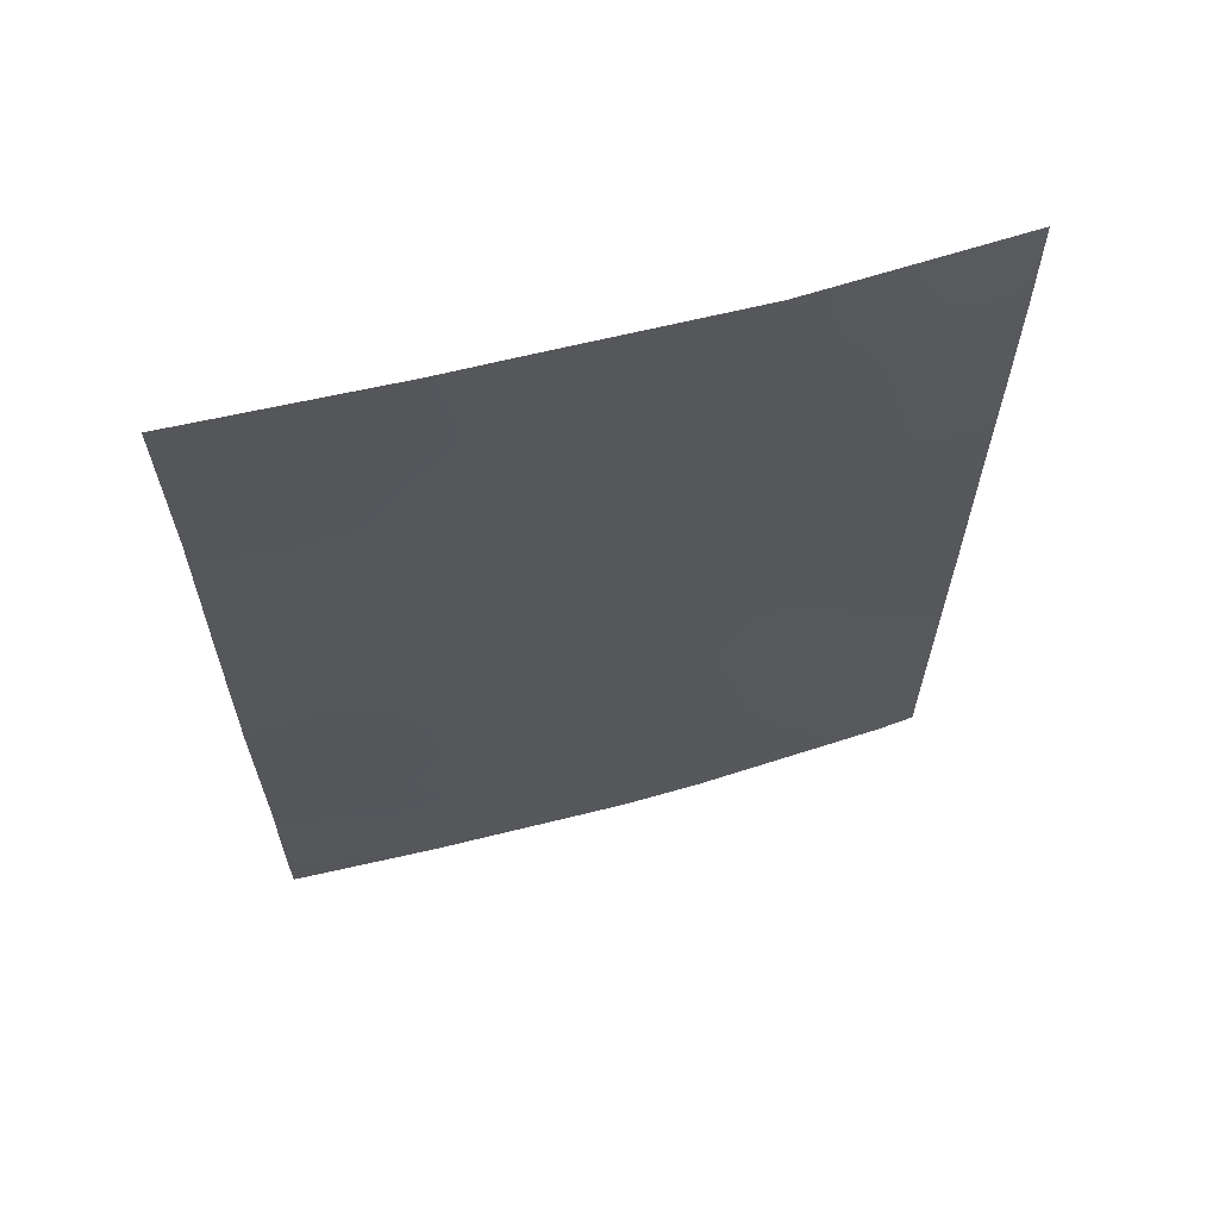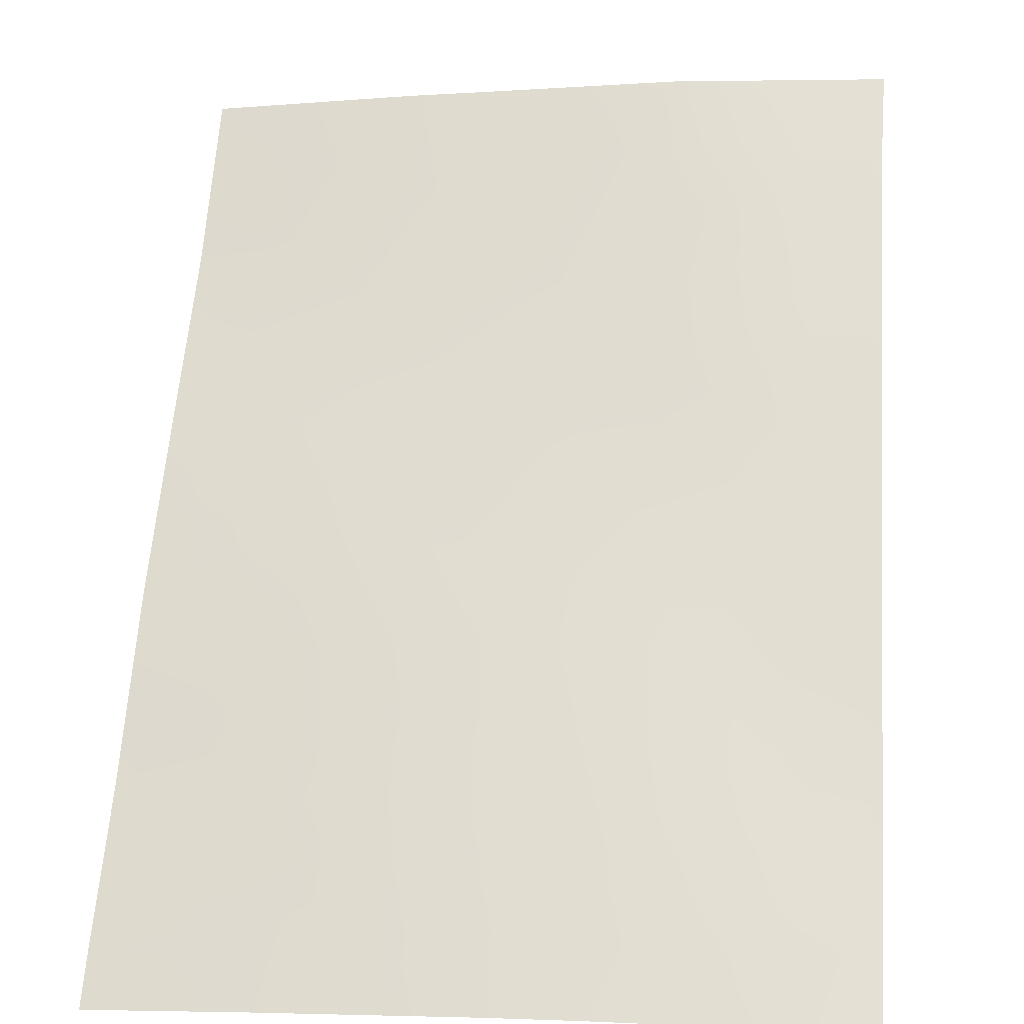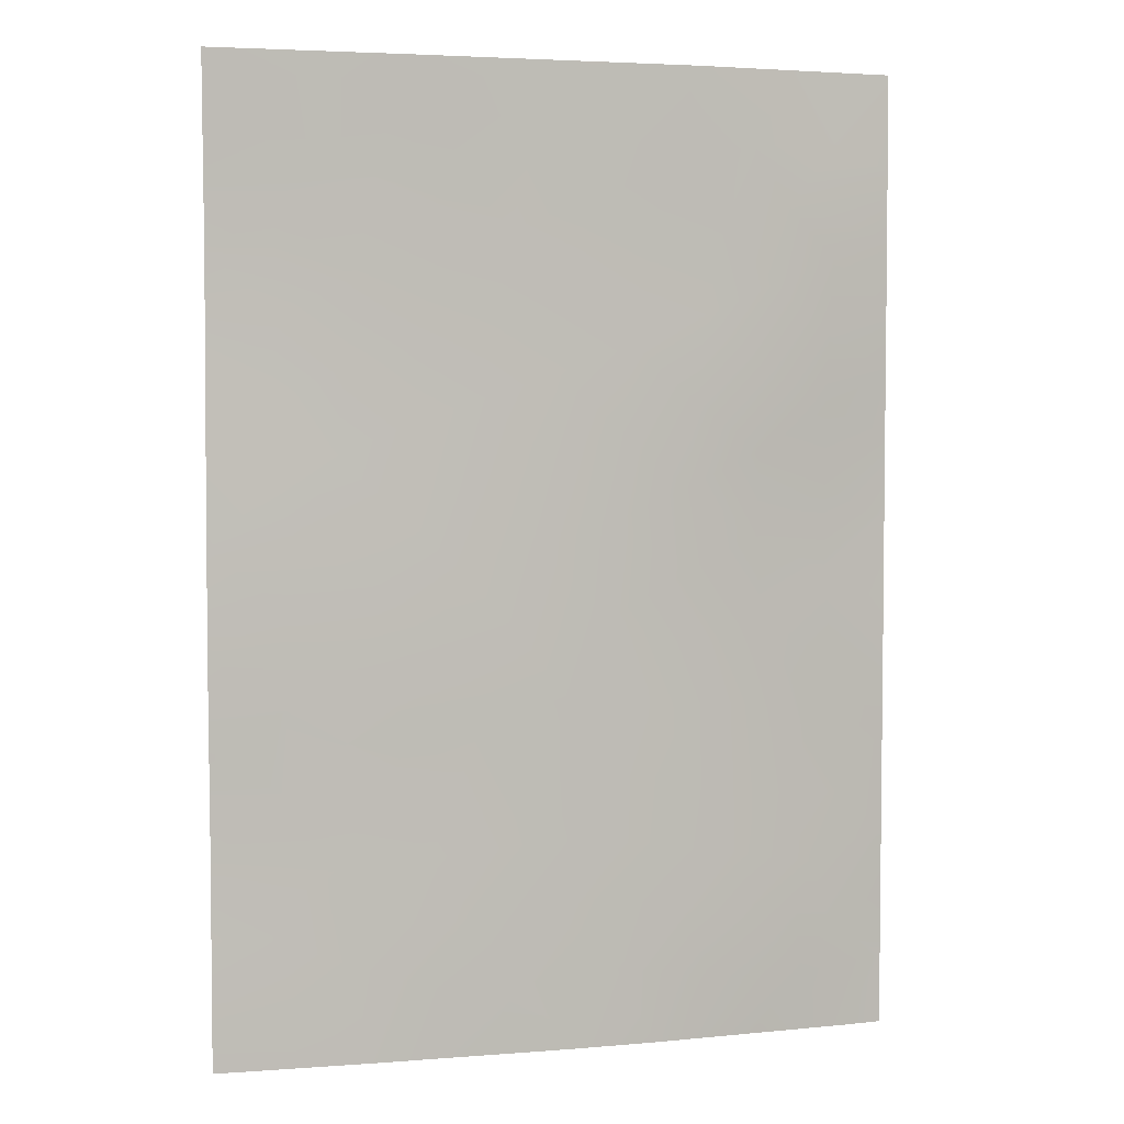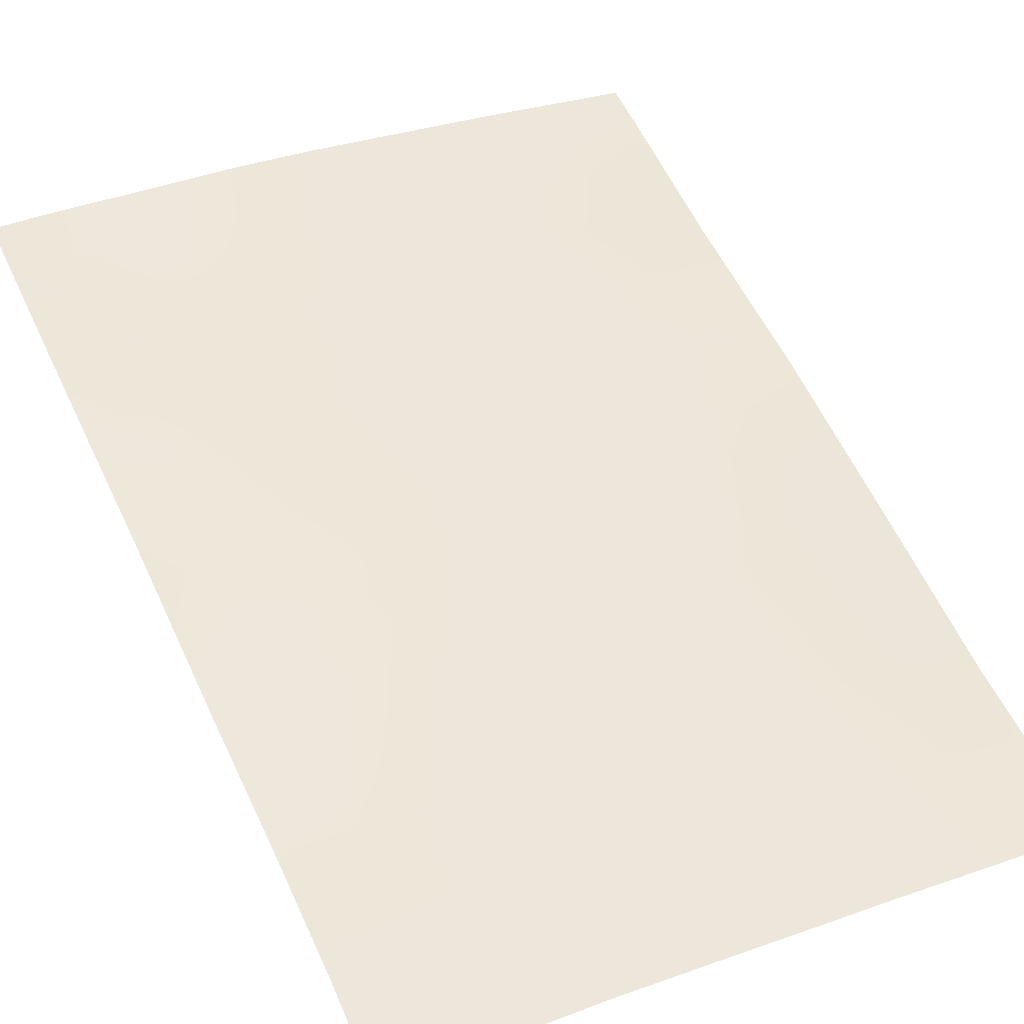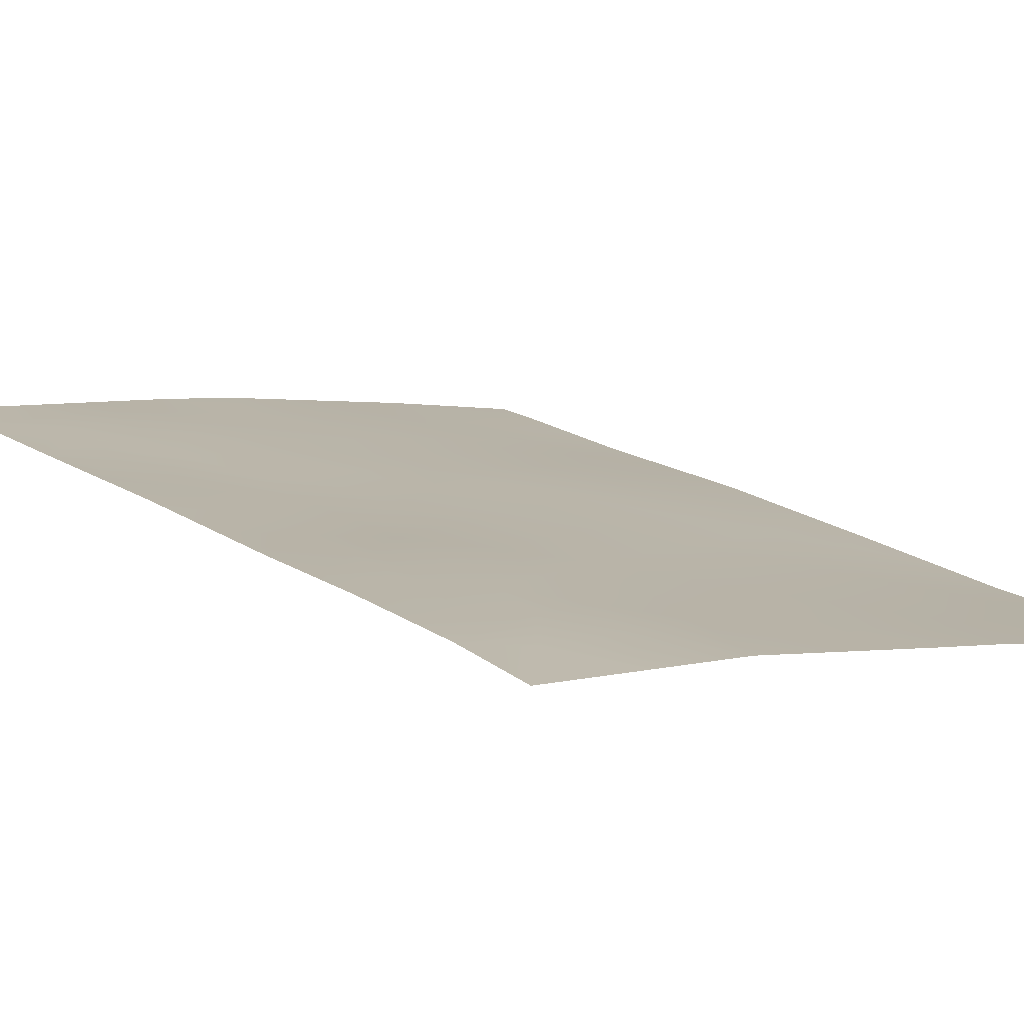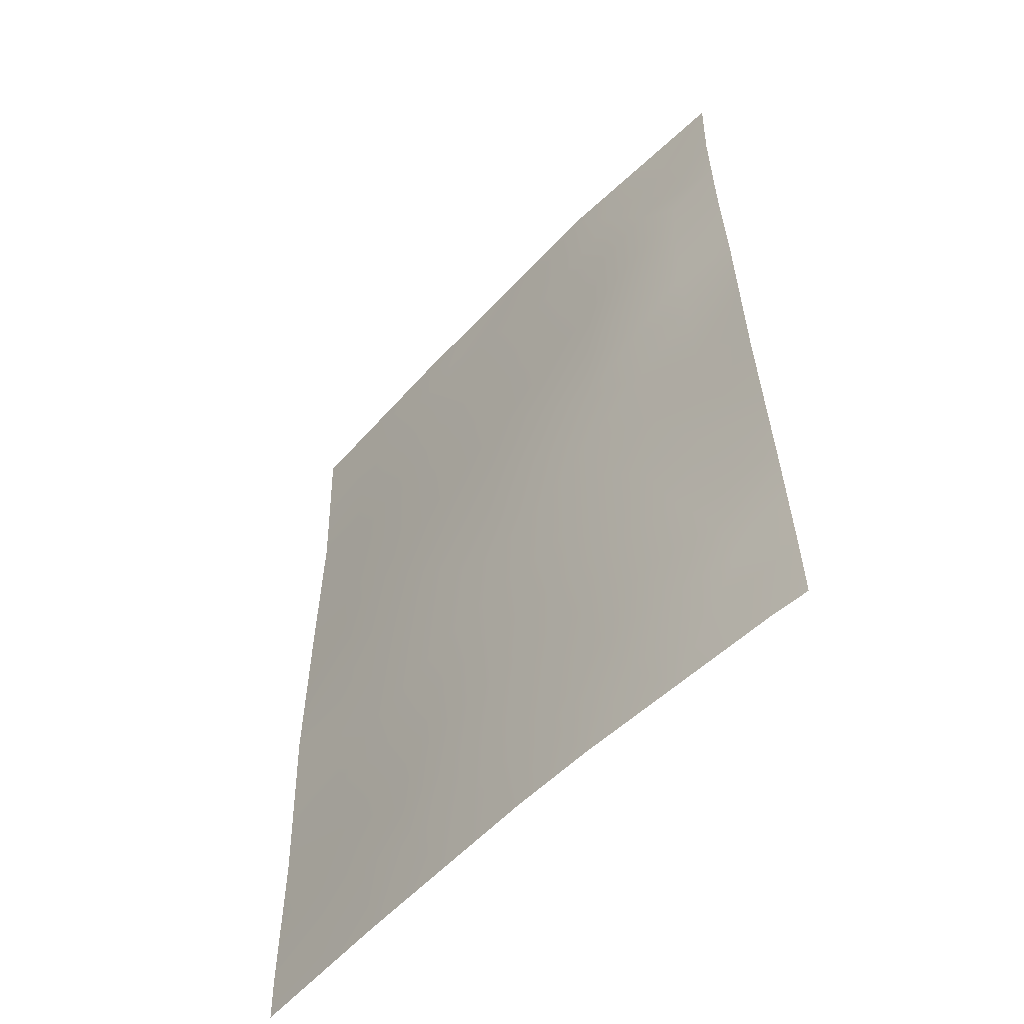
<metadata>
{"format":"obj","ext":"obj","renderer":"f3d","projection":"perspective","resolution":1024,"background":"white","views":[{"elev":64.3,"azim":155.2,"up":"+Z"},{"elev":62.0,"azim":-175.5,"up":"+Y"},{"elev":3.6,"azim":154.4,"up":"+Z"},{"elev":57.2,"azim":-24.1,"up":"+Y"},{"elev":17.8,"azim":-35.9,"up":"+Y"},{"elev":-56.3,"azim":-142.5,"up":"+Z"}]}
</metadata>
<code>
v 6.27 49.58 -38
v 8.835 49.28 -38
v 7.578 49.45 -39.7
v 6.286 49.61 -39.2
v 7.047 49.4 -44.18
v 6.227 49.5 -44.89
v 14.62 48.04 -49.39
v 14.62 48.04 -47.42
v 12.74 48.42 -50
v 6.229 49.51 -44.58
v 12.16 48.65 -38
v 14.61 48.03 -50
v 6.275 49.59 -40.85
v 9.853 49.01 -44.69
v 11.99 48.64 -44.98
v 11.53 48.69 -48.33
v 10.28 48.89 -50
v 10.79 48.84 -46.56
v 12.61 48.49 -46.79
v 7.897 49.39 -41.64
v 9.716 49.06 -42.43
v 6.187 49.43 -47.48
v 7.854 49.26 -48.53
v 6.164 49.4 -49.13
v 6.655 49.35 -50
v 9.23 49.04 -50
v 11.28 48.81 -38
v 14.63 48.06 -40.33
v 11.26 48.77 -41.01
v 14.64 48.08 -42.57
v 14.65 48.09 -45.04
v 14.66 48.11 -38
v 6.157 49.38 -50
v 11.56 48.72 -43.04
v 7.968 49.3 -43.68
v 12.75 48.49 -39.66
v 6.249 49.54 -42.46
v 9.385 49.14 -40.3
v 13.03 48.41 -41.66
v 9.766 49 -48.12
v 8.703 49.17 -46.75
v 7.553 49.43 -38
v 8.074 49.39 -38.94
v 14.62 48.04 -48.4
v 13.95 48.18 -48.42
v 13.63 48.25 -49.28
v 13 48.38 -48.78
v 13.68 48.23 -50
v 7.004 49.51 -38.86
v 6.281 49.6 -40.03
v 7 49.51 -40.28
v 10.95 48.78 -49.14
v 10.59 48.85 -48.26
v 9.755 48.98 -49.03
v 11.37 48.75 -45.74
v 11.02 48.81 -44.81
v 10.36 48.92 -45.67
v 7.137 49.34 -47.84
v 6.176 49.41 -48.31
v 6.92 49.34 -48.63
v 7.346 49.3 -49.27
v 12 48.63 -40.33
v 11.8 48.68 -39.38
v 11.07 48.82 -40
v 10.11 49.01 -39.64
v 10.33 48.95 -40.68
v 11.51 48.65 -50
v 12.03 48.58 -49.12
v 14.63 48.07 -46.23
v 13.66 48.26 -46.77
v 13.36 48.32 -47.66
v 12.05 48.59 -47.55
v 12.34 48.53 -48.32
v 12.93 48.44 -40.63
v 12.16 48.59 -41.32
v 6.262 49.56 -41.65
v 7.075 49.46 -42.14
v 7.055 49.49 -41.2
v 6.239 49.52 -43.52
v 7.061 49.42 -43.14
v 14.65 48.09 -43.8
v 13.95 48.24 -43.1
v 13.76 48.28 -44.49
v 14.64 48.07 -41.45
v 13.82 48.24 -40.99
v 13.87 48.24 -42.08
v 14.65 48.09 -39.17
v 13.84 48.24 -39.81
v 11.71 48.67 -46.65
v 11.16 48.77 -47.45
v 12.87 48.46 -45.26
v 12.68 48.51 -44.3
v 11.41 48.74 -42.02
v 12.29 48.56 -42.33
v 12.26 48.57 -45.91
v 7.15 49.35 -46.08
v 6.932 49.4 -45.33
v 6.207 49.47 -46.18
v 11.74 48.69 -44.03
v 10.77 48.86 -43.81
v 8.869 49.18 -43.11
v 8.882 49.16 -44.15
v 9.808 49.03 -43.51
v 10.06 49.04 -38
v 9.88 49.07 -38.68
v 11.69 48.72 -38.6
v 13.16 48.4 -42.69
v 13.04 48.41 -46.11
v 7.949 49.34 -42.66
v 10.64 48.89 -42.76
v 13.41 48.38 -38
v 12.52 48.55 -38.79
v 8.793 49.23 -42.06
v 9.574 49.09 -41.37
v 8.656 49.26 -40.99
v 12.46 48.54 -43.34
v 8.901 49.12 -48.36
v 8.515 49.16 -49.22
v 9.263 49.09 -45.78
v 9.779 49 -46.6
v 10.25 48.92 -47.4
v 8.738 49.16 -45.08
v 8.061 49.25 -45.81
v 7.943 49.2 -50
v 8.241 49.22 -47.68
v 9.273 49.08 -47.49
v 7.629 49.28 -46.94
v 10.5 48.91 -41.72
v 7.789 49.42 -40.61
v 8.452 49.3 -39.94
v 9.129 49.2 -39.23
v 7.898 49.28 -44.73
v 6.812 49.37 -46.98
v 13.77 48.26 -45.71
v 10.77 48.9 -38.76
v 13.32 48.38 -39.07
v 13.98 48.24 -38.87
v 13.62 48.31 -43.7
f 42 49 43
f 3 50 51
f 52 53 54
f 5 6 97
f 55 56 57
f 58 22 60
f 23 60 61
f 62 63 64
f 64 65 66
f 67 68 52
f 71 72 73
f 74 62 75
f 76 77 78
f 37 79 80
f 81 82 138
f 84 85 86
f 25 24 33
f 72 89 90
f 91 83 92
f 93 94 75
f 55 89 95
f 56 99 100
f 101 102 103
f 2 105 104
f 27 135 106
f 88 74 85
f 107 82 86
f 108 91 95
f 80 109 77
f 110 103 100
f 113 114 115
f 92 116 99
f 94 116 107
f 54 117 118
f 119 120 57
f 109 101 113
f 90 121 53
f 119 122 123
f 118 61 124
f 68 47 73
f 125 117 126
f 127 123 96
f 63 112 106
f 121 120 126
f 110 93 128
f 114 128 66
f 125 127 58
f 51 78 129
f 122 102 132
f 130 129 115
f 65 105 131
f 130 131 43
f 2 42 43
f 42 1 49
f 44 8 45
f 46 45 47
f 7 46 48
f 48 12 7
f 3 49 4
f 3 4 50
f 51 50 13
f 17 52 54
f 52 16 53
f 54 53 40
f 18 55 57
f 55 15 56
f 57 56 14
f 23 58 60
f 60 22 59
f 60 59 24
f 24 61 60
f 61 24 25
f 29 62 64
f 62 36 63
f 29 64 66
f 64 135 65
f 66 65 38
f 17 67 52
f 67 9 68
f 52 68 16
f 8 69 70
f 69 31 134
f 71 70 19
f 71 19 72
f 73 72 16
f 26 17 54
f 39 74 75
f 74 36 62
f 75 62 29
f 35 5 132
f 13 76 78
f 76 37 77
f 78 77 20
f 79 5 80
f 5 79 10
f 31 81 83
f 81 30 82
f 83 81 138
f 30 84 86
f 84 28 85
f 86 85 39
f 28 87 88
f 87 32 137
f 16 72 90
f 72 19 89
f 90 89 18
f 15 91 92
f 91 134 83
f 92 83 138
f 29 93 75
f 93 34 94
f 75 94 39
f 15 55 95
f 55 18 89
f 95 89 19
f 22 133 98
f 98 96 97
f 14 56 100
f 56 15 99
f 100 99 34
f 21 101 103
f 101 35 102
f 103 102 14
f 27 106 11
f 5 35 80
f 28 88 85
f 88 36 74
f 85 74 39
f 39 107 86
f 107 138 82
f 86 82 30
f 19 108 95
f 108 134 91
f 95 91 15
f 70 69 134
f 70 108 19
f 37 80 77
f 80 35 109
f 77 109 20
f 34 110 100
f 110 21 103
f 100 103 14
f 136 137 111
f 112 111 11
f 20 113 115
f 113 21 114
f 115 114 38
f 15 92 99
f 92 138 116
f 99 116 34
f 39 94 107
f 94 34 116
f 107 116 138
f 26 54 118
f 54 40 117
f 118 117 23
f 14 119 57
f 119 41 120
f 57 120 18
f 20 109 113
f 109 35 101
f 113 101 21
f 16 90 53
f 90 18 121
f 53 121 40
f 41 119 123
f 119 14 122
f 26 118 124
f 118 23 61
f 124 61 25
f 16 68 73
f 68 9 47
f 41 125 126
f 125 23 117
f 126 117 40
f 127 41 123
f 63 36 112
f 106 112 11
f 132 5 97
f 10 6 5
f 40 121 126
f 121 18 120
f 126 120 41
f 21 110 128
f 110 34 93
f 128 93 29
f 38 114 66
f 114 21 128
f 66 128 29
f 23 125 58
f 125 41 127
f 58 127 133
f 3 51 129
f 51 13 78
f 129 78 20
f 123 122 132
f 122 14 102
f 38 130 115
f 130 3 129
f 115 129 20
f 38 65 131
f 65 135 105
f 131 105 2
f 3 130 43
f 130 38 131
f 43 131 2
f 43 49 3
f 83 134 31
f 132 102 35
f 133 96 98
f 96 123 132
f 96 133 127
f 58 133 22
f 64 63 135
f 70 134 108
f 137 32 111
f 135 63 106
f 88 136 36
f 36 136 112
f 111 112 136
f 88 137 136
f 46 47 9
f 47 45 71
f 47 71 73
f 88 87 137
f 104 105 135
f 46 9 48
f 46 7 45
f 97 96 132
f 104 135 27
f 7 44 45
f 49 1 4
f 71 45 8
f 98 97 6
f 71 8 70

</code>
